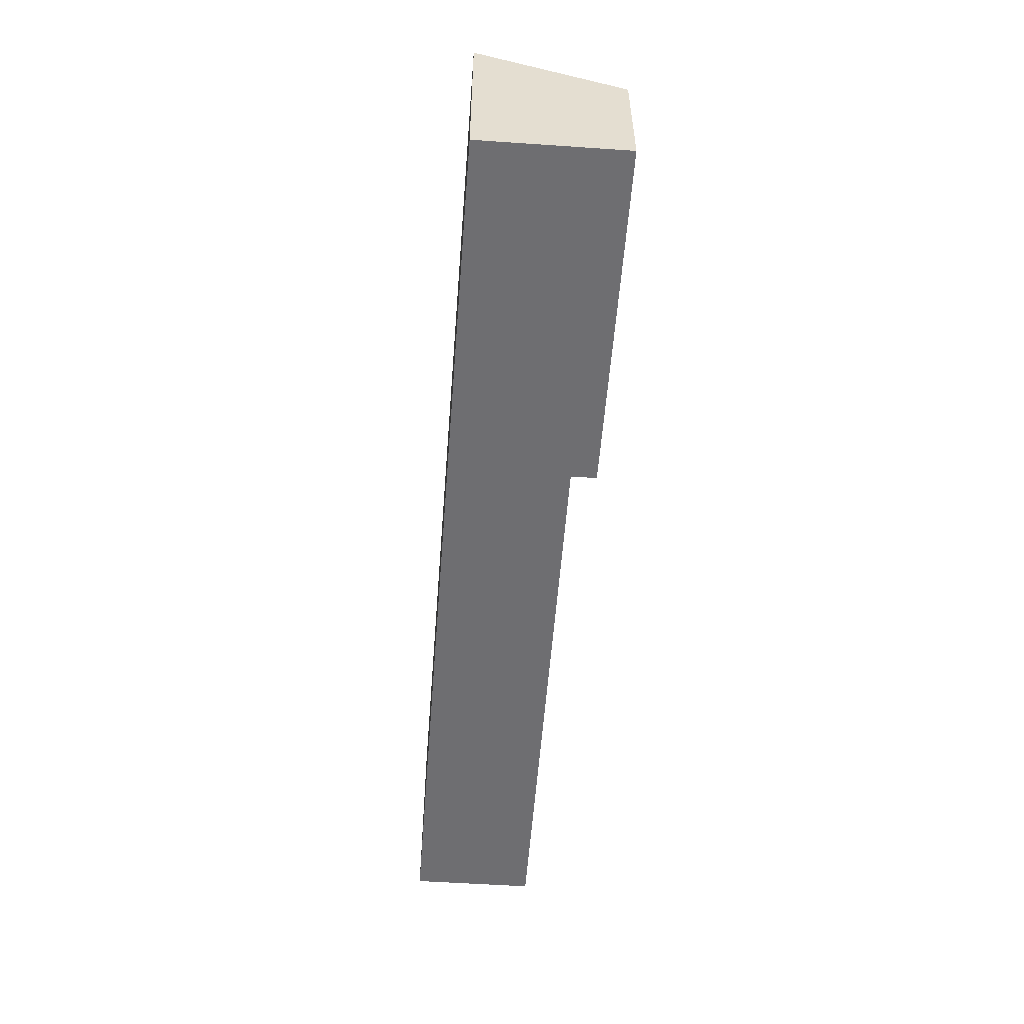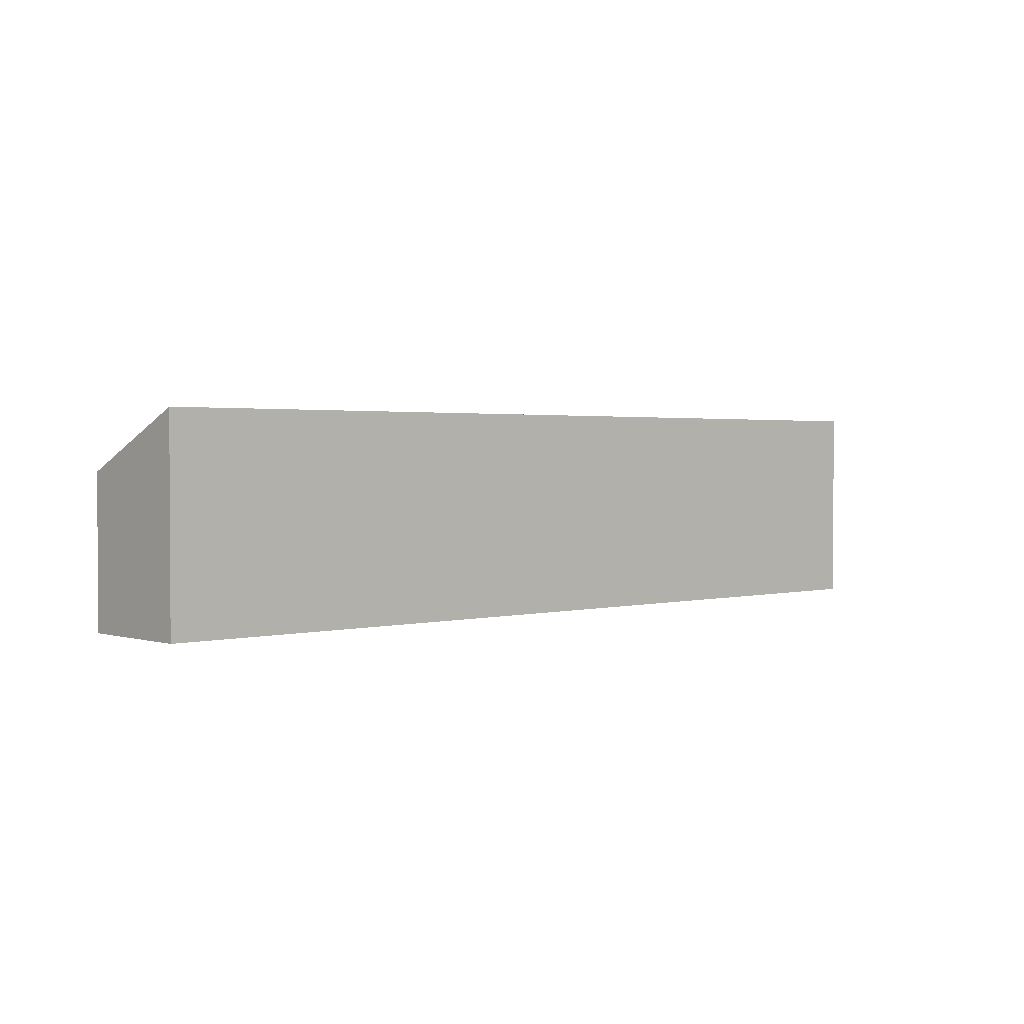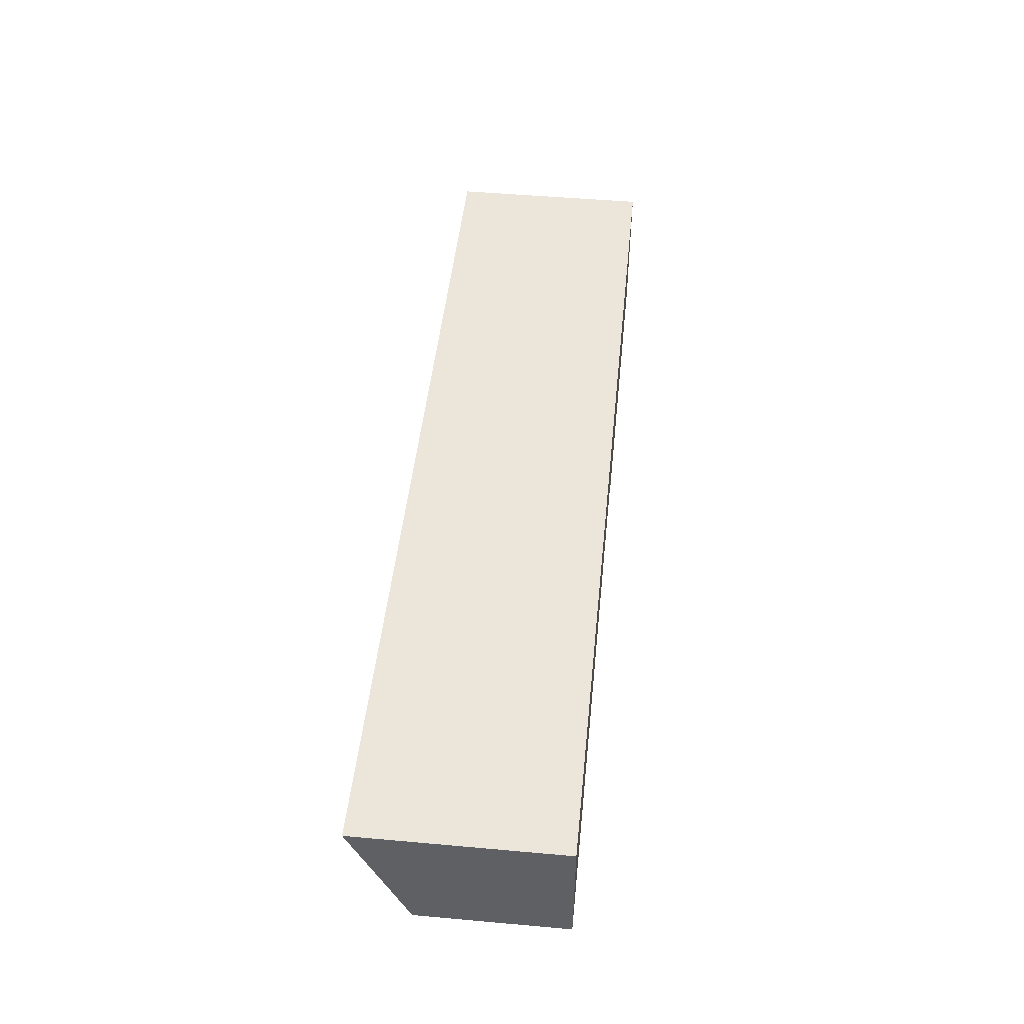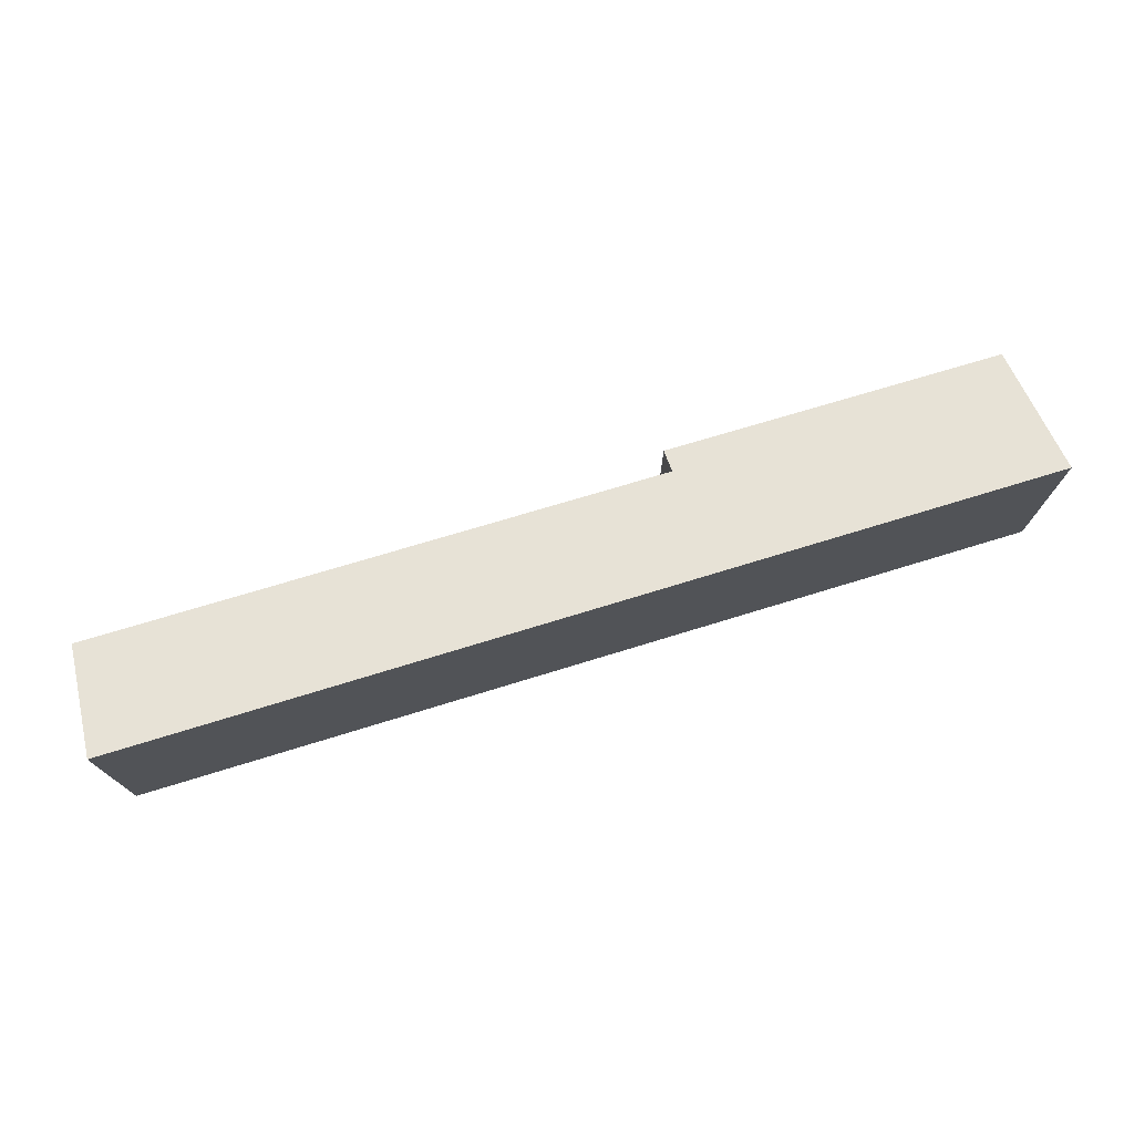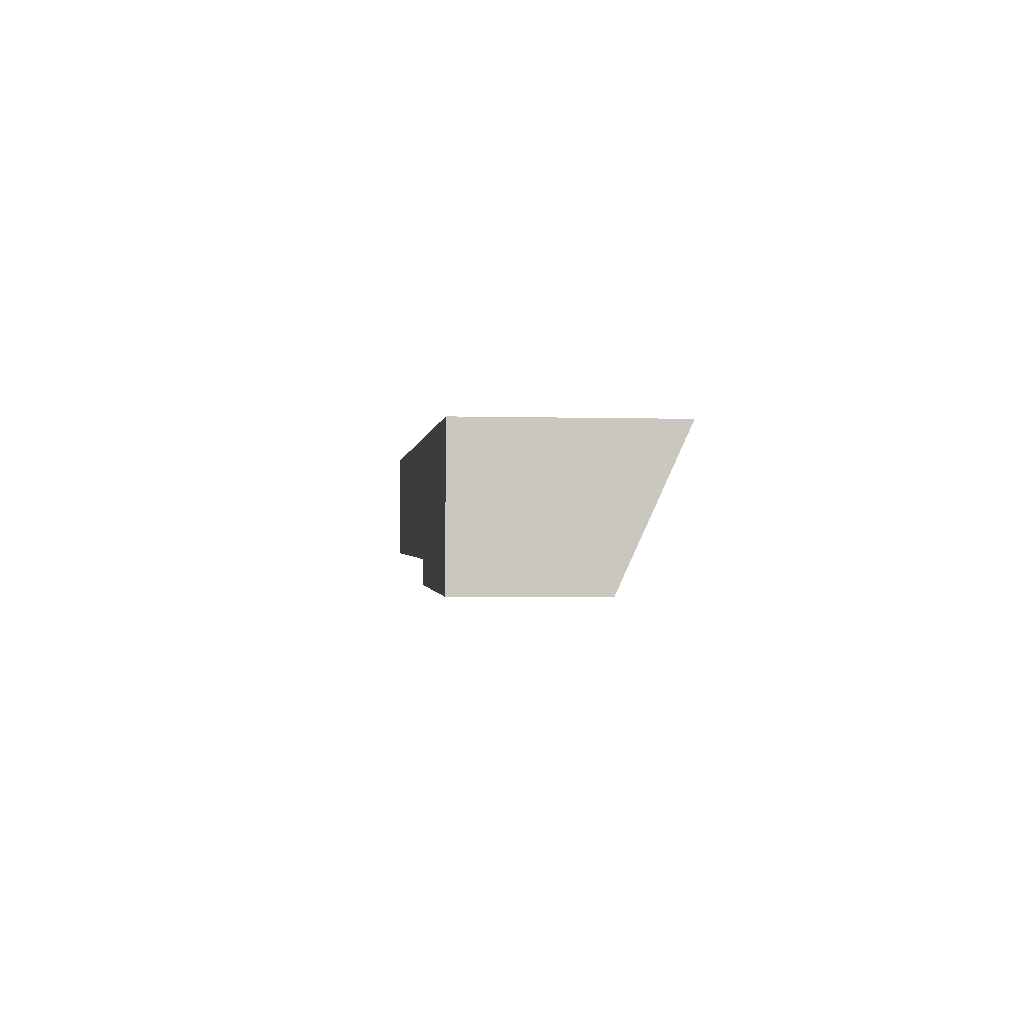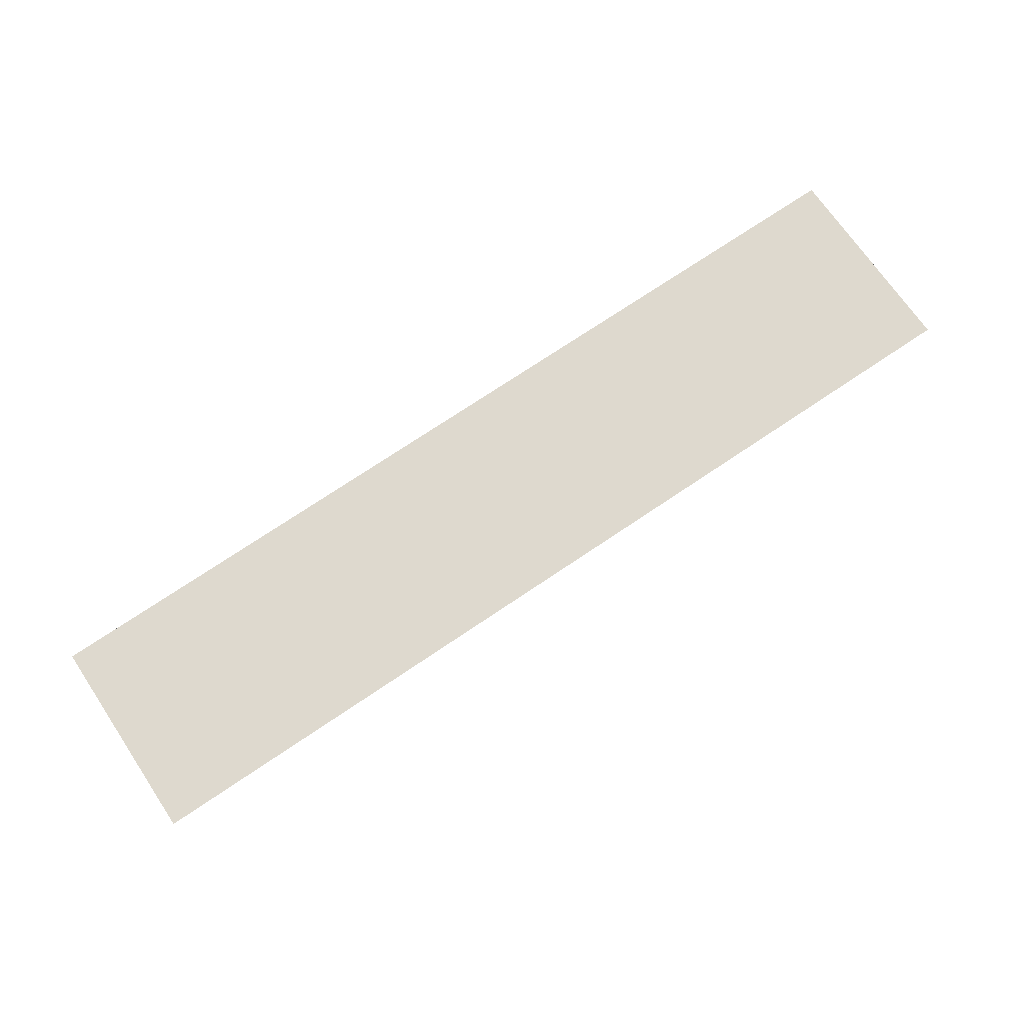
<metadata>
{"format":"obj","ext":"obj","renderer":"f3d","projection":"perspective","resolution":1024,"background":"white","views":[{"elev":-54.4,"azim":87.5,"up":"+Y"},{"elev":1.8,"azim":-40.8,"up":"+Y"},{"elev":48.7,"azim":-84.3,"up":"+Z"},{"elev":74.2,"azim":-15.1,"up":"+Y"},{"elev":-2.4,"azim":84.1,"up":"+Z"},{"elev":70.1,"azim":146.1,"up":"+Z"}]}
</metadata>
<code>
v  0.084 4.86 2.96
v  13.96 3.543 -0.396
v  0 3.512 2.15e-16
v  22.29 4.86 2.222
v  19.11 3.276 -1.155
v  22.19 3.283 -1.242
v  13.95 3.264 -1.009
v  22.19 7.605e-17 -1.242
v  19.11 7.072e-17 -1.155
v  13.95 6.178e-17 -1.009
v  13.96 2.425e-17 -0.396
v  0 0 0
v  0.084 -1.812e-16 2.96
v  22.29 -1.361e-16 2.222
g defaultobject
f 1 2 3
f 2 1 4
f 2 4 5
f 5 4 6
f 5 7 2
f 8 5 6
f 5 8 7
f 7 8 9
f 7 9 10
f 11 3 2
f 3 11 12
f 7 11 2
f 11 7 10
f 3 13 1
f 13 3 12
f 13 4 1
f 4 13 14
f 14 6 4
f 6 14 8
f 12 14 13
f 14 12 11
f 14 11 10
f 14 10 9
f 14 9 8

</code>
